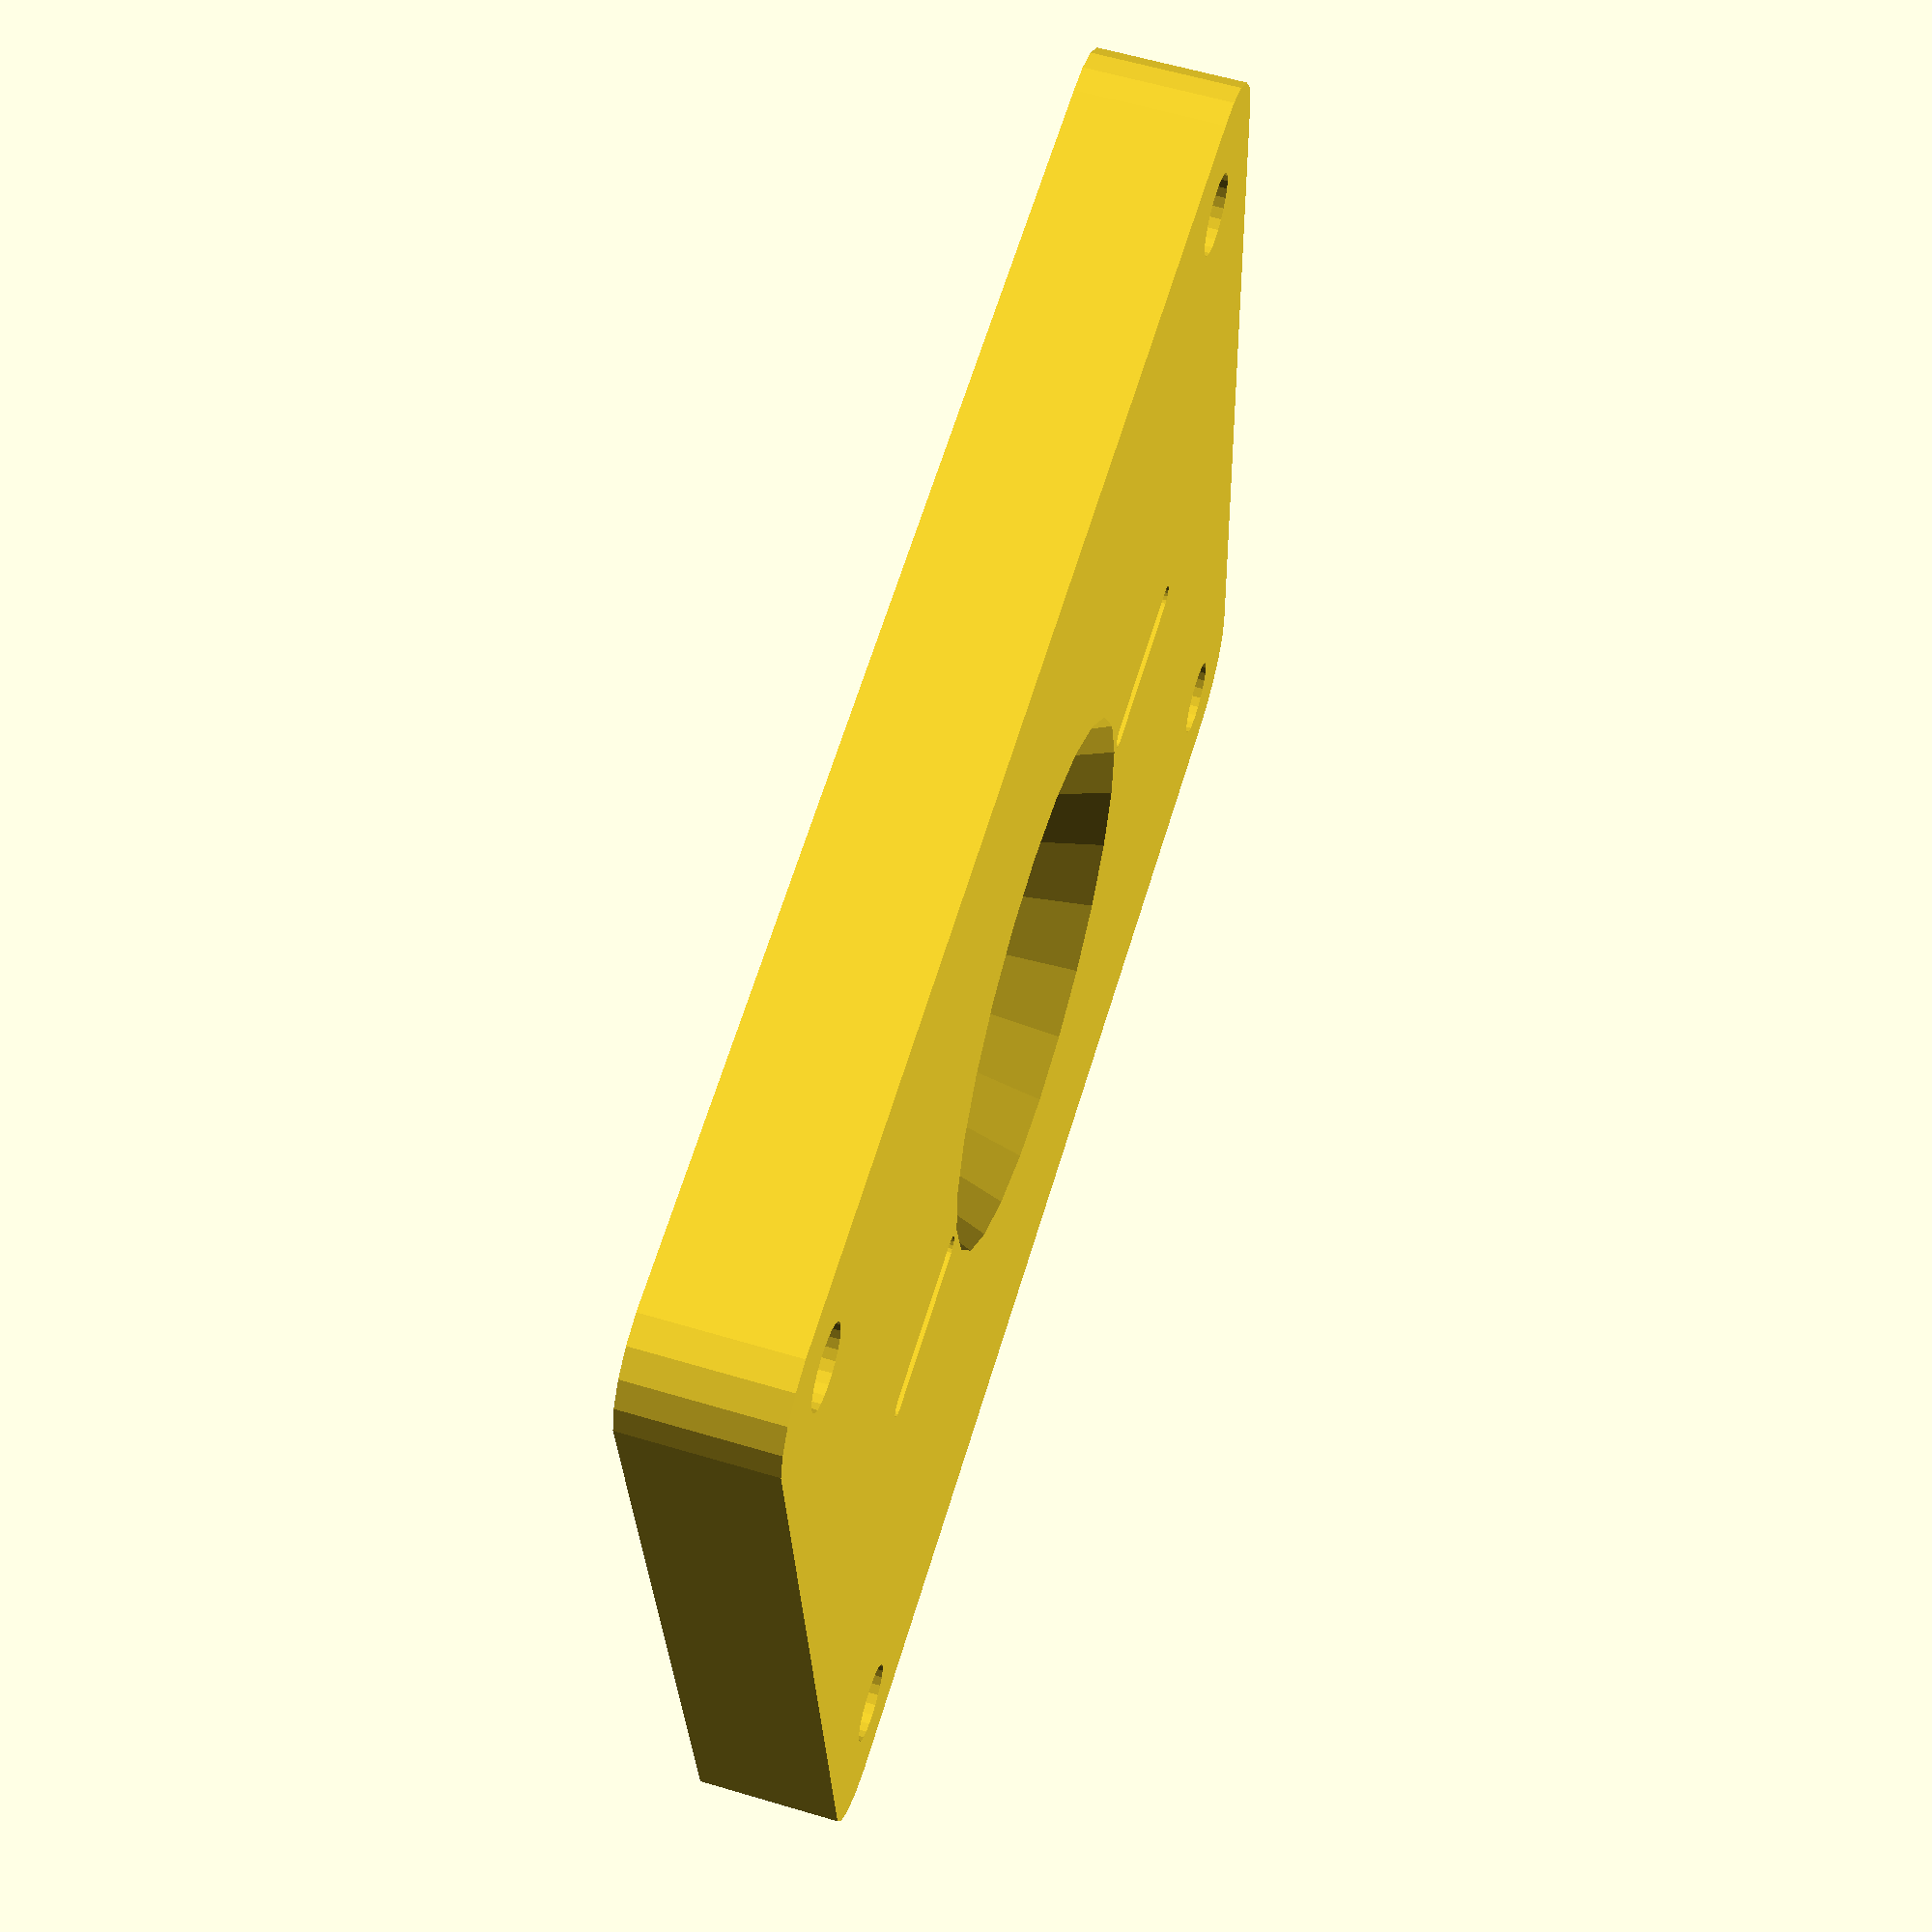
<openscad>
// Sillcock Mount and Repair Frame --  Version 1.0
// (C) 2016 by Matthew Nielsen
// Home page: https://github.com/xunker/sillcock_mount_repair
// License: "Creative Commons -- Attribution -- Non-Commercial -- Share Alike"

// Thickness of the spacer. The default of 10mm is about 3/8th inch.
thickness = 10.0;

// Diameter of the main pipe opening. NOTE: since this spacer slides length-wise down the pipe, this opening must be big enough to pass anything else on the pipe like the integrated nut. The default of 29mm gives clearance for a 26mm pipe, the integrated nut.
pipe_diameter = 29.0;

// Many sillcocks have welds around the flange. Set a opening taper to make the pipe opening be a cone so the spacer can go around the welds and set flush with the flange. If
opening_taper_diameter = 37.0;

// Diameter of the mounting screw holes around the corners
mount_screw_hole_diameter = 5.5;

// Postion of the mounting screw holes in the corner as a ratio of the width and height. Larger numbers will place them closer to the center.
mount_screw_position_ratio = 2.1;

// Diameter of the screw channels on either side of the opening. This is where the sillcock will attach to the frame and so it should be kept small to give your screws more "bite".
screw_channel_diameter = 2.0;

// The beginning offset of the screw channel *from the center of the object*.
screw_x_offset = 20.0;

// To create an elongated screw screw channel (recommended), use this to specify how wide it will be.
screw_x_width = 11.0;

// Length of the spacer. You should not need to change this.
length = 67.0;

// Width of the spacer. You should not need to change this.
width = 87.0;

// Rounder corner radius. This will be added to the width and height of the plate.
rounded_corner_radius = 6;

// Facets: Increasing this will make for smoother circles but will also increase the rendering time. You should not need to change this.
facets = 24;

module screw_channel() {
  hull() {
    translate([screw_x_offset, 0, -0.1]) cylinder(d=screw_channel_diameter, h=thickness+0.2, $fn=facets);
    translate([screw_x_offset+screw_x_width, 0, -0.1]) cylinder(d=screw_channel_diameter, h=thickness+0.2, $fn=facets);
  }
}

module mounting_hole() {
  translate([width/mount_screw_position_ratio,length/mount_screw_position_ratio,-0.1]) cylinder(d=mount_screw_hole_diameter, h=thickness+0.2, $fn=facets);
}

difference() {
  // create rounded edges
  hull() {
    translate([-width/2, -length/2, 0]) cube([width, length, thickness]);
    translate([-width/2, -length/2, 0]) cylinder(r=rounded_corner_radius, h=thickness);
    translate([width/2, -length/2, 0]) cylinder(r=rounded_corner_radius, h=thickness);
    translate([-width/2, length/2, 0]) cylinder(r=rounded_corner_radius, h=thickness);
    translate([width/2, length/2, 0]) cylinder(r=rounded_corner_radius, h=thickness);
  }

  translate([0,0,-0.1]) cylinder(d1=pipe_diameter, d2=opening_taper_diameter, h=thickness+0.2, $fn=facets);
  screw_channel();
  mirror([1,0,0]) screw_channel();

  mounting_hole();
  mirror([1,0,0]) mounting_hole();

  mirror([0,1,0]) {
    mounting_hole();
    mirror([1,0,0]) mounting_hole();
  }
}

</openscad>
<views>
elev=300.2 azim=355.6 roll=287.0 proj=p view=solid
</views>
